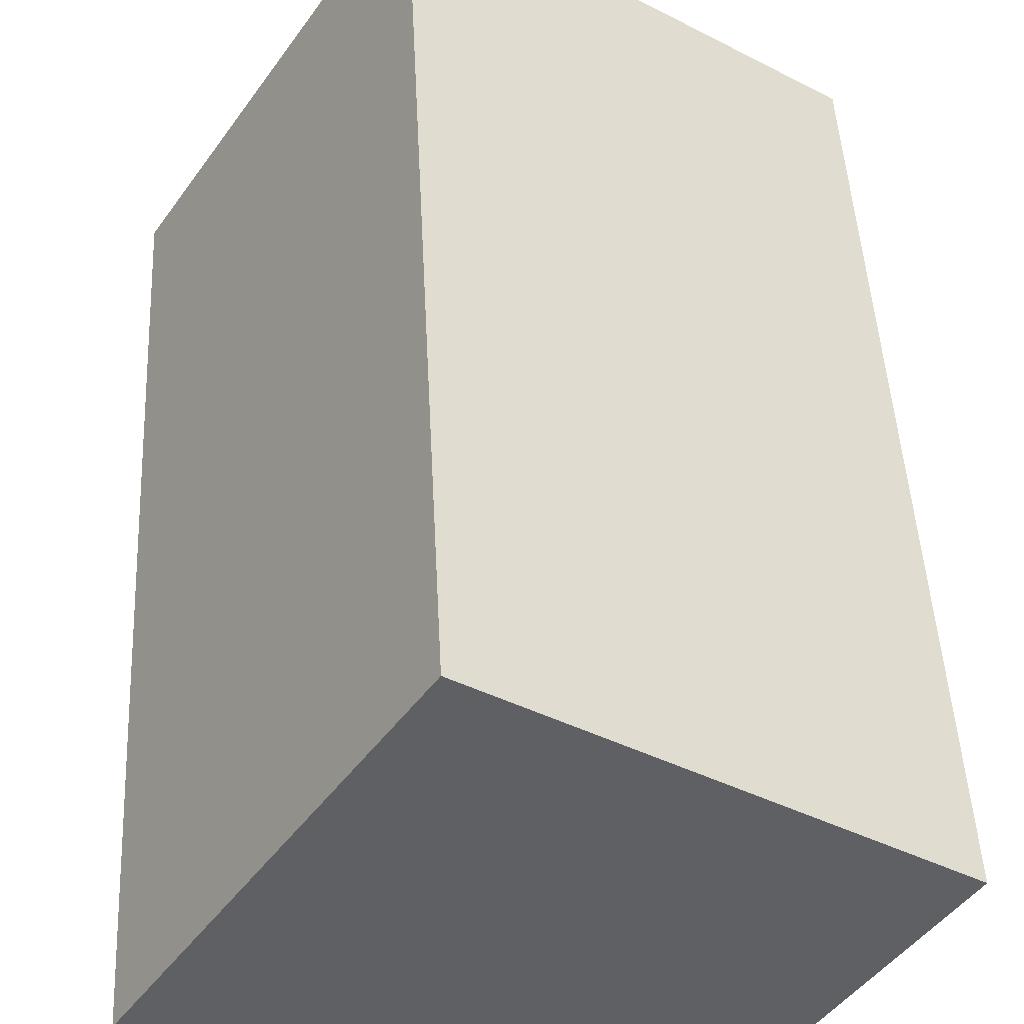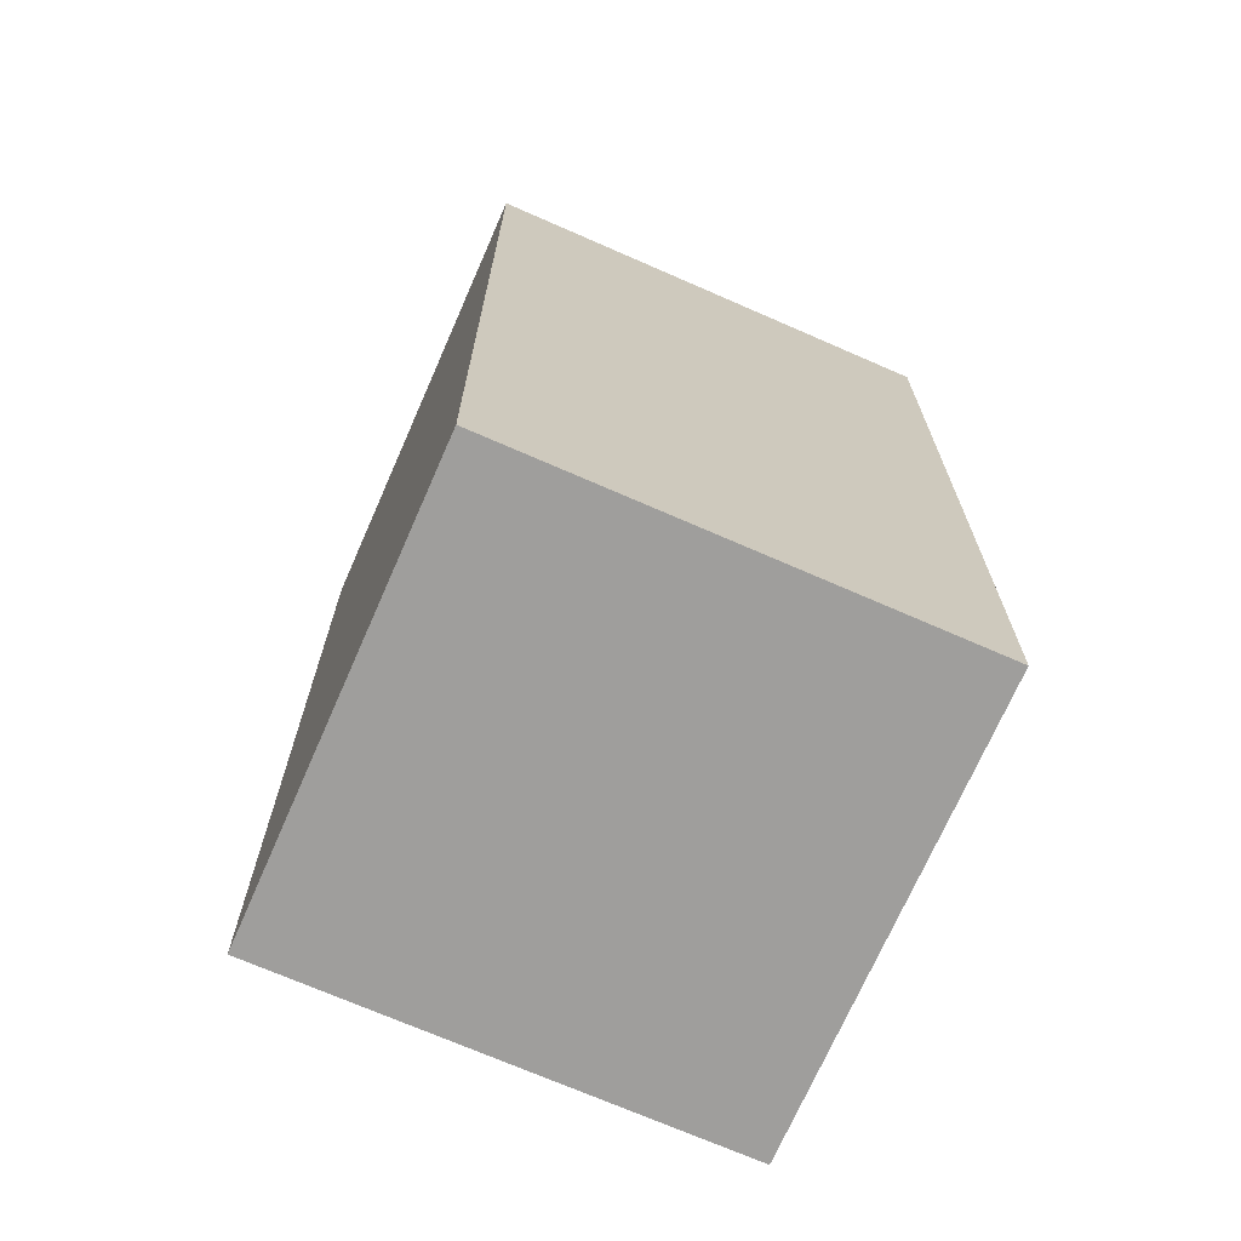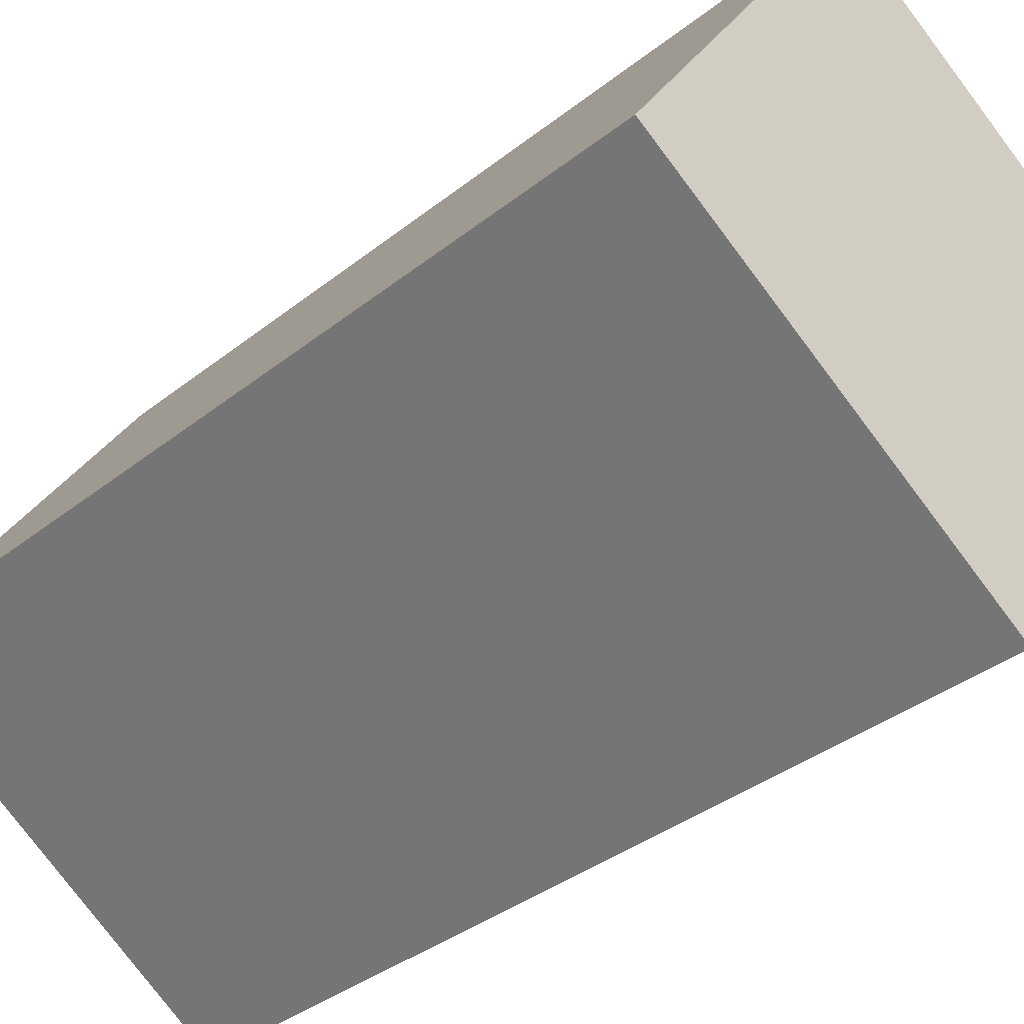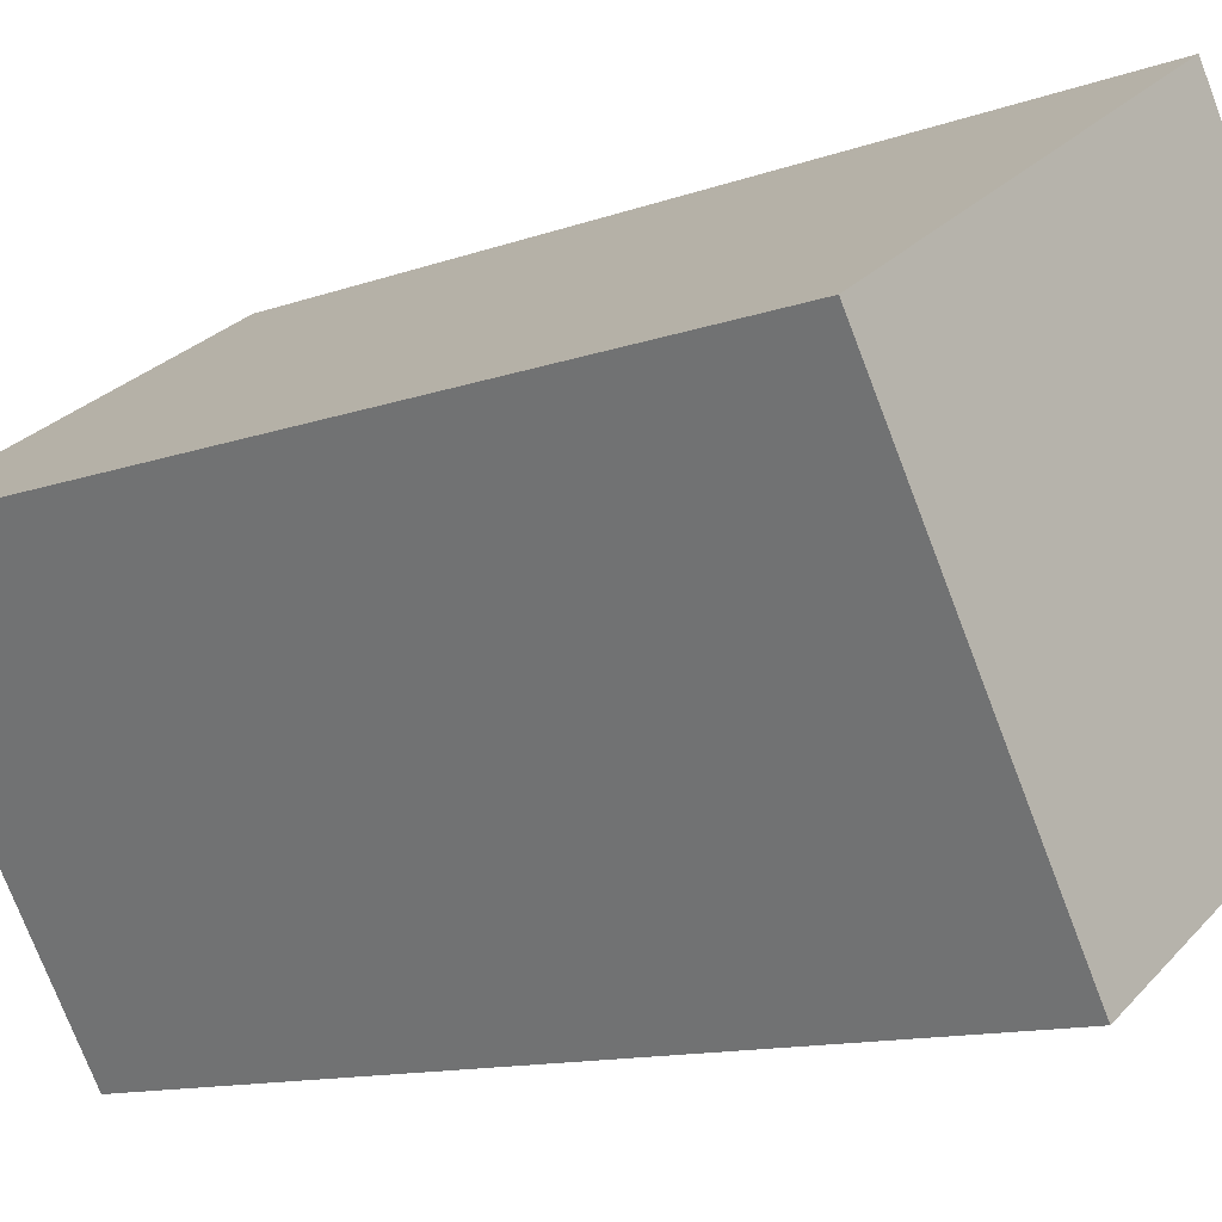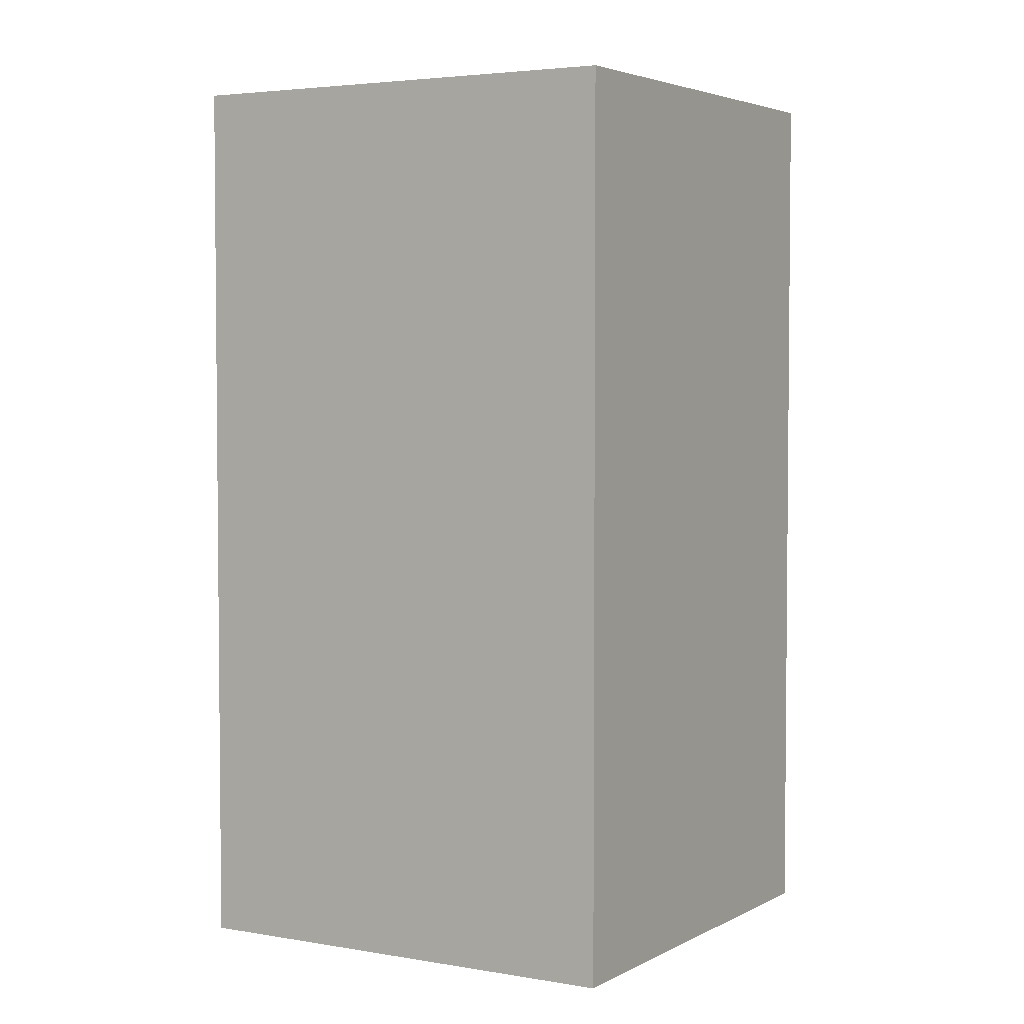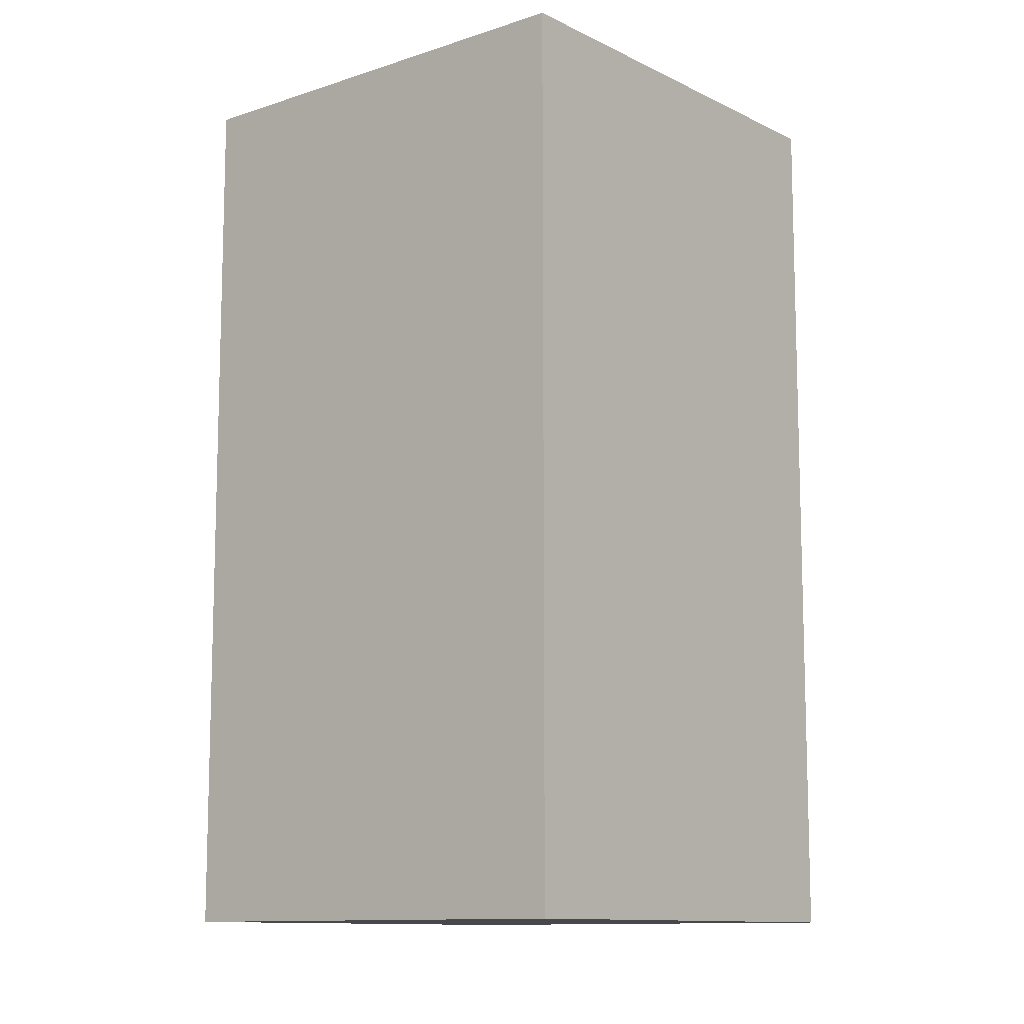
<metadata>
{"format":"obj","ext":"obj","renderer":"f3d","projection":"perspective","resolution":1024,"background":"white","views":[{"elev":46.4,"azim":177.2,"up":"+Z"},{"elev":-71.0,"azim":-146.6,"up":"+Y"},{"elev":-36.3,"azim":135.9,"up":"+Z"},{"elev":-11.7,"azim":-48.7,"up":"+Z"},{"elev":3.7,"azim":-92.1,"up":"+Y"},{"elev":-11.1,"azim":96.7,"up":"+Y"}]}
</metadata>
<code>
g default
v -0.2762 -1.74 -2.092
v 0.7325 -1.74 -1.439
v -0.2762 0.5957 -2.092
v 0.7325 0.5957 -1.439
v 0.3773 0.5957 -3.101
v 1.386 0.5957 -2.448
v 0.3773 -1.74 -3.101
v 1.386 -1.74 -2.448
g initialShadingGroup pCube6
f 1 2 4 3
f 6 5 3 4
f 5 6 8 7
f 2 1 7 8
f 6 4 2 8
f 3 5 7 1

</code>
